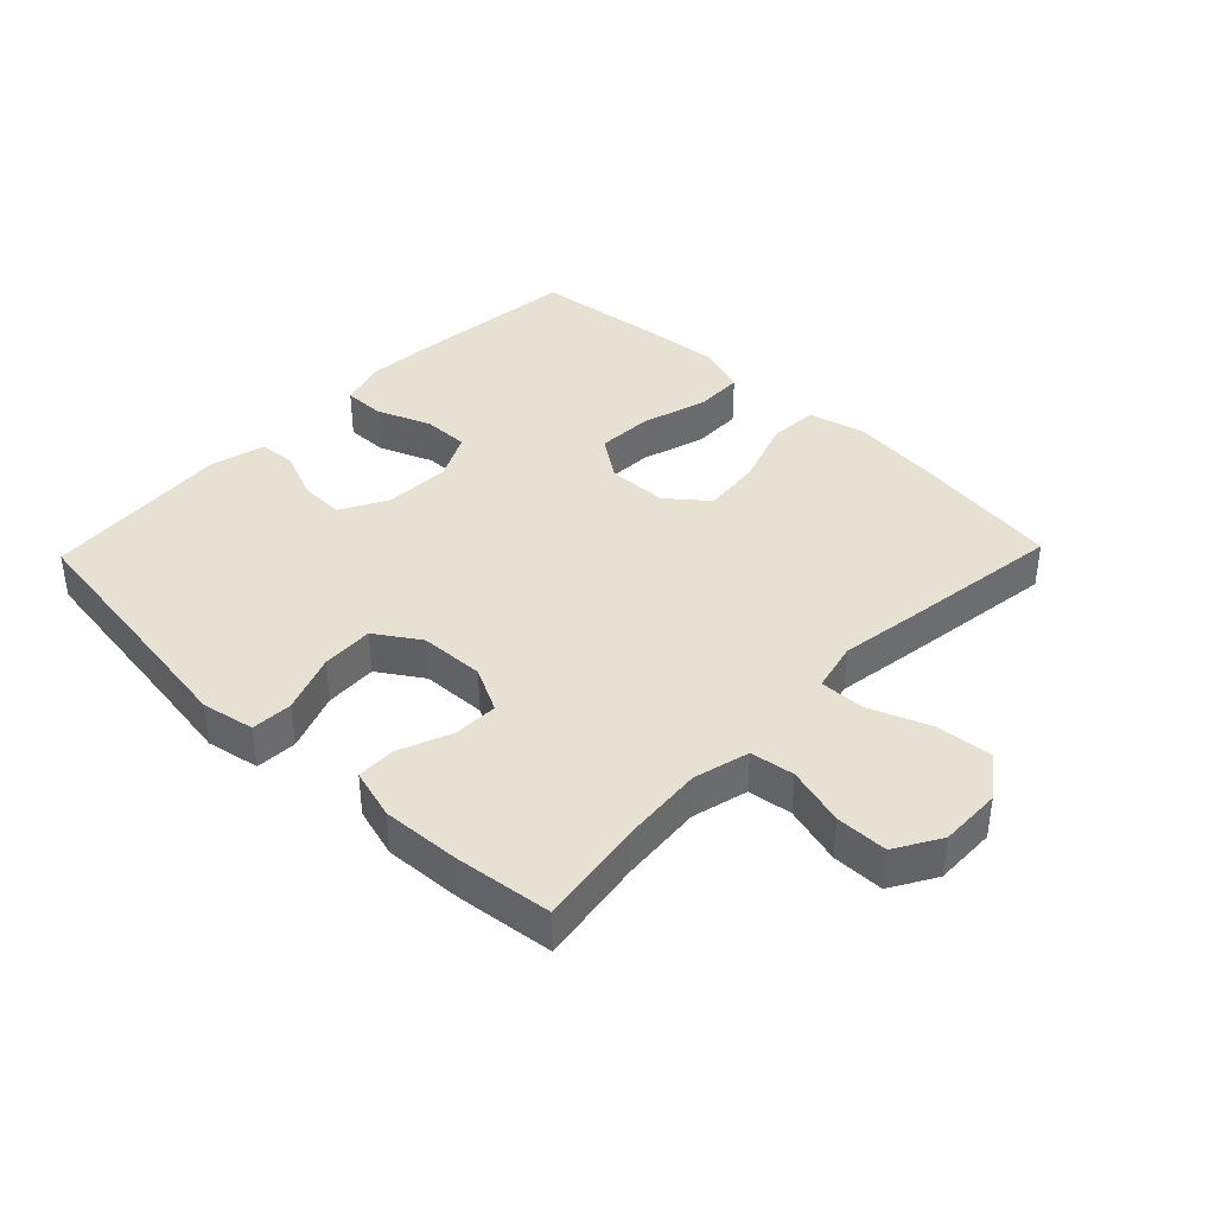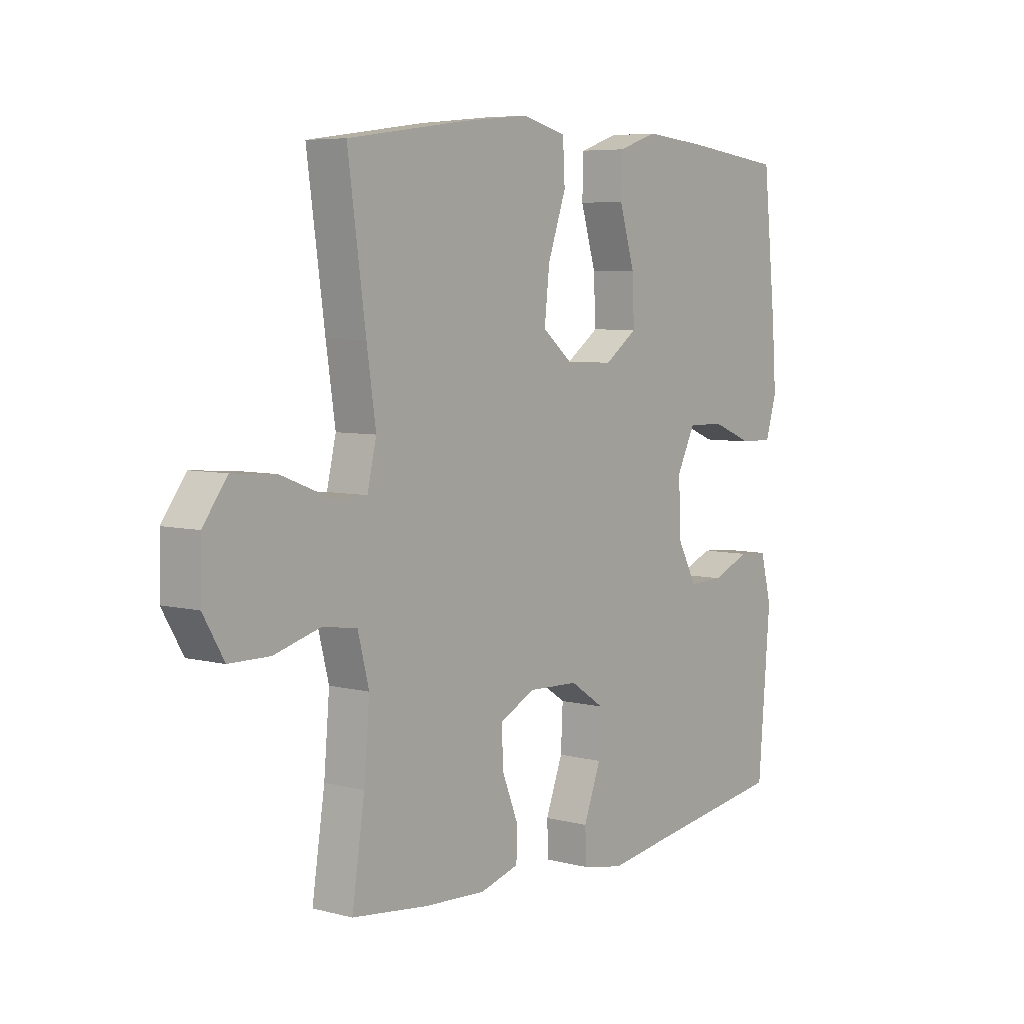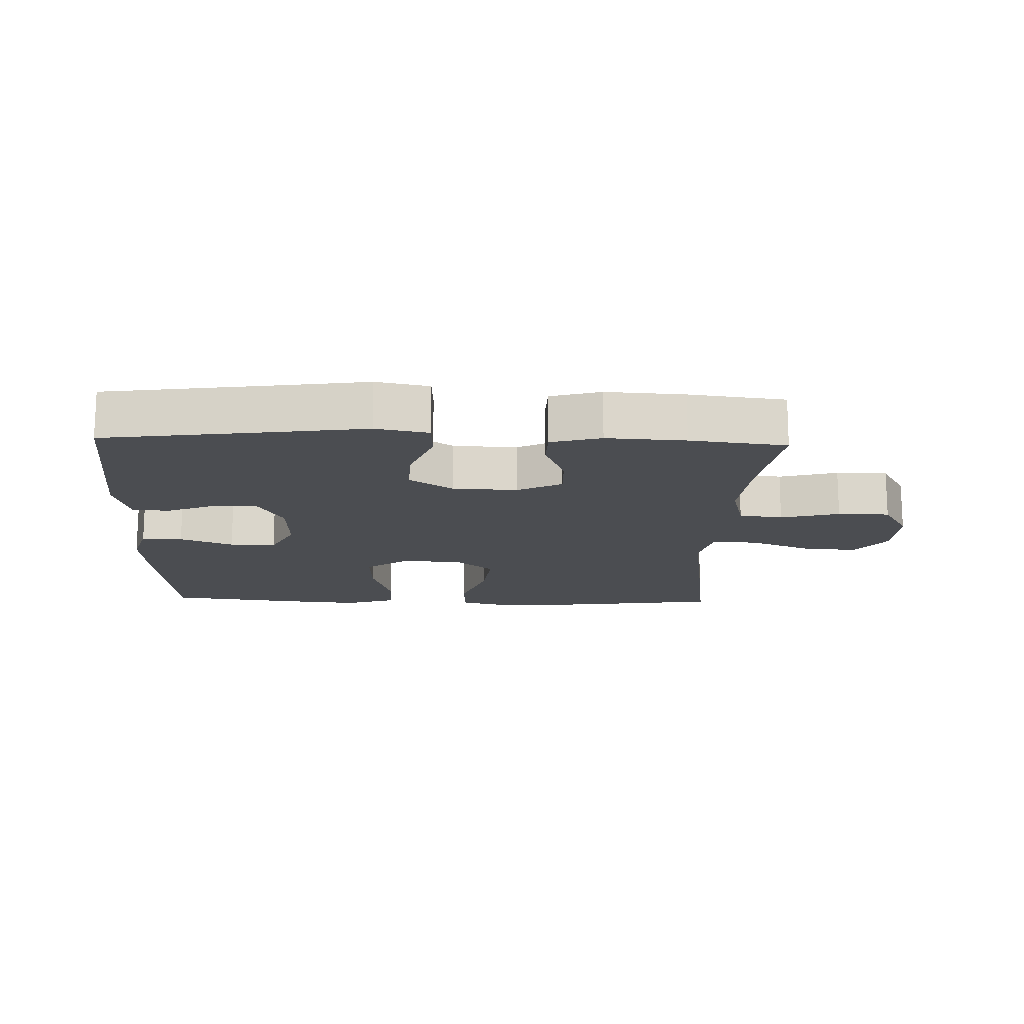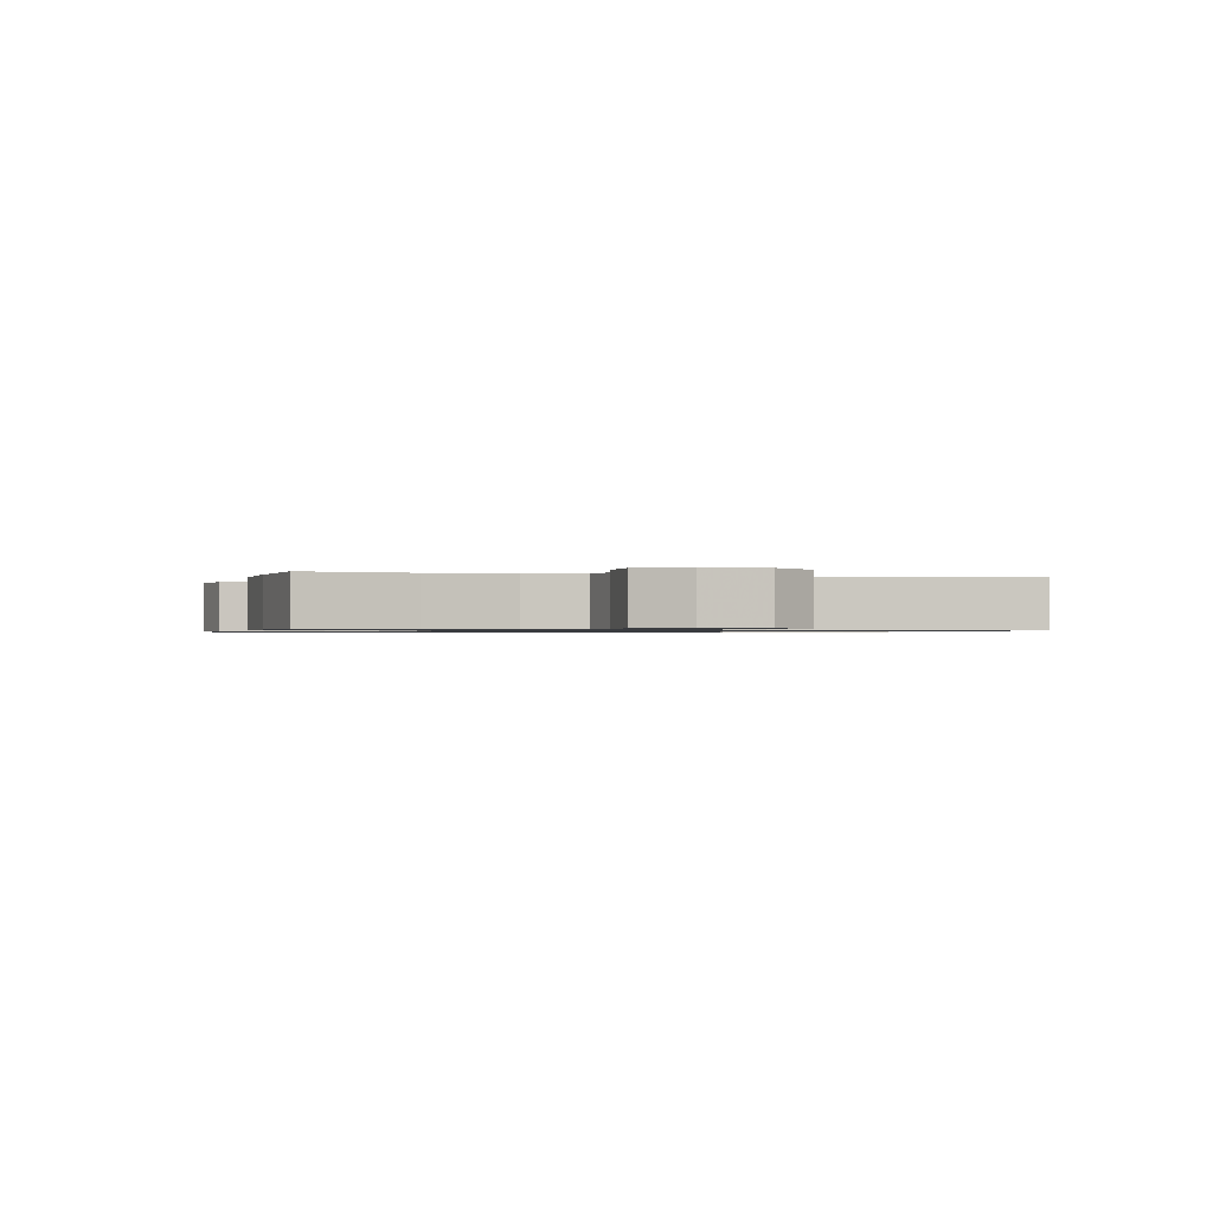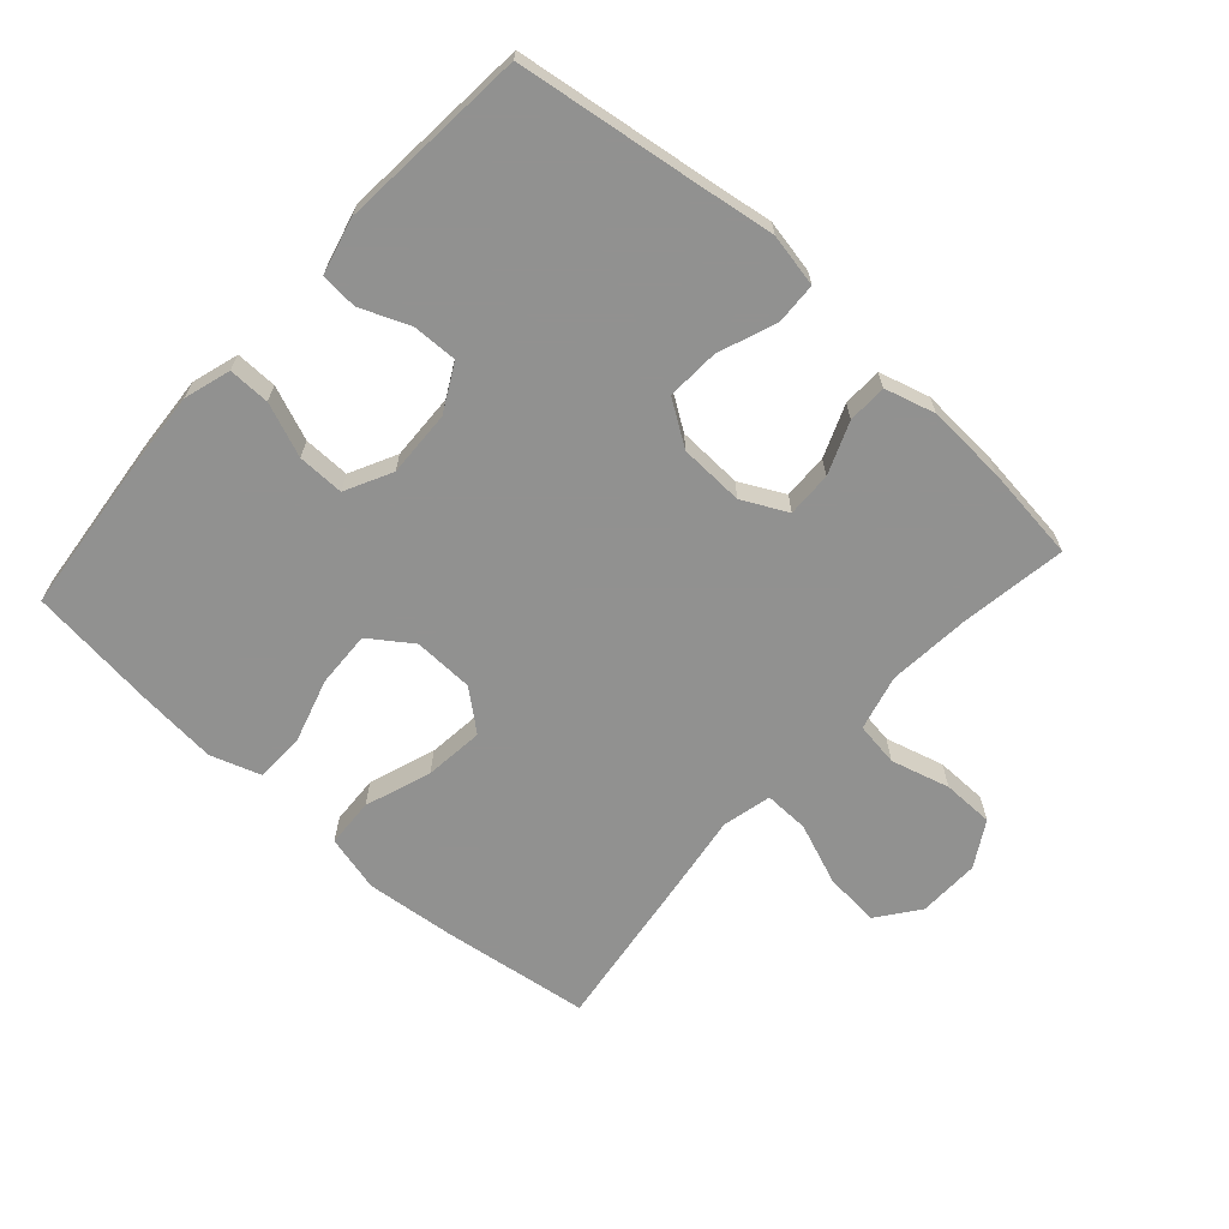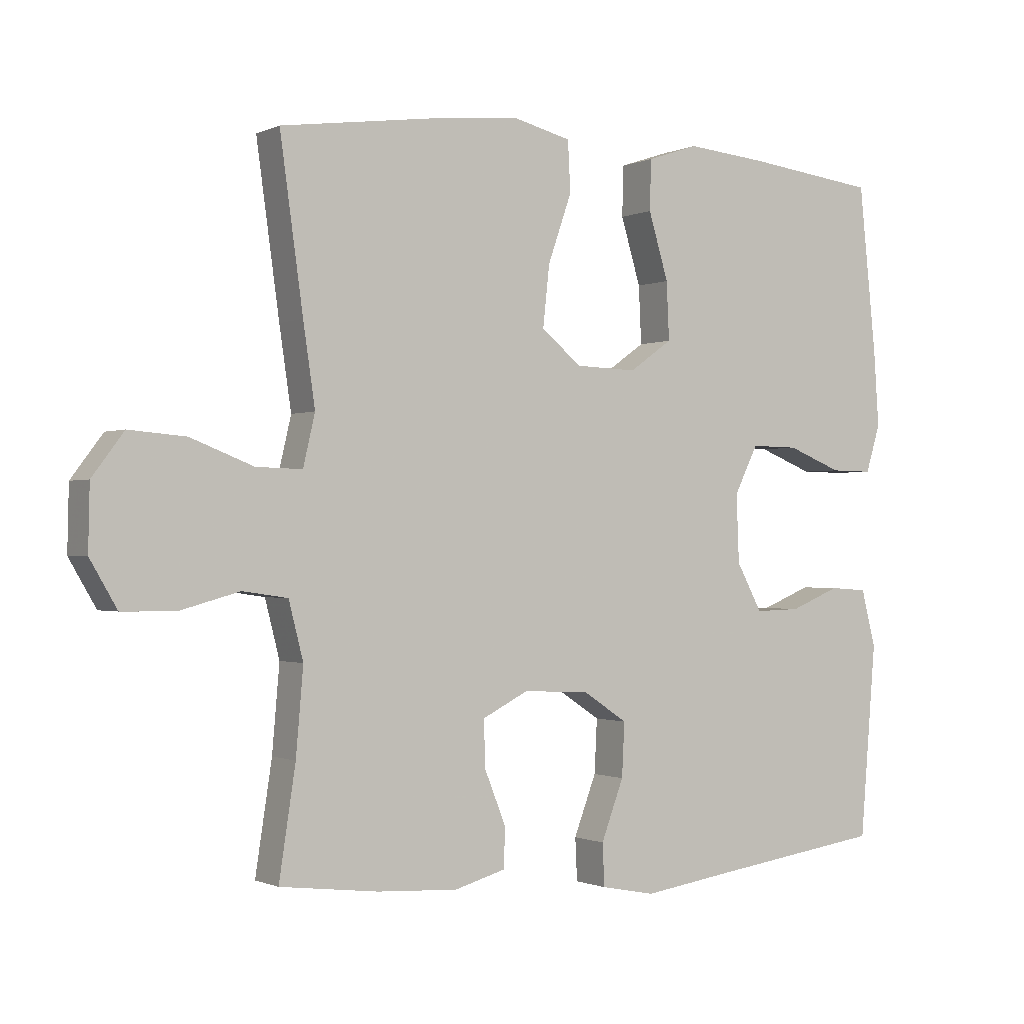
<metadata>
{"format":"obj","ext":"obj","renderer":"f3d","projection":"perspective","resolution":1024,"background":"white","views":[{"elev":39.4,"azim":-136.0,"up":"+Y"},{"elev":6.1,"azim":-52.3,"up":"+Z"},{"elev":-15.7,"azim":178.0,"up":"+Y"},{"elev":-0.9,"azim":-104.4,"up":"+Y"},{"elev":-66.0,"azim":138.0,"up":"+Y"},{"elev":-0.8,"azim":-32.3,"up":"+Z"}]}
</metadata>
<code>
v -0.5 0.07 0.5
v -0.269 0.07 0.532
v -0.132 0.07 0.546
v -0.044 0.07 0.524
v -0.04 0.07 0.448
v -0.076 0.07 0.345
v -0.086 0.07 0.253
v -0.025 0.07 0.203
v 0.068 0.07 0.2
v 0.133 0.07 0.246
v 0.129 0.07 0.333
v 0.099 0.07 0.433
v 0.101 0.07 0.509
v 0.179 0.07 0.535
v 0.3 0.07 0.524
v 0.5 0.07 0.5
v 0.526 0.07 0.249
v 0.534 0.07 0.133
v 0.512 0.07 0.061
v 0.448 0.07 0.062
v 0.365 0.07 0.095
v 0.293 0.07 0.096
v 0.257 0.07 0.024
v 0.261 0.07 -0.079
v 0.3 0.07 -0.151
v 0.369 0.07 -0.149
v 0.445 0.07 -0.118
v 0.502 0.07 -0.122
v 0.524 0.07 -0.208
v 0.5 0.07 -0.5
v 0.229 0.07 -0.538
v 0.1 0.07 -0.557
v 0.018 0.07 -0.541
v 0.015 0.07 -0.477
v 0.049 0.07 -0.387
v 0.053 0.07 -0.306
v -0.015 0.07 -0.261
v -0.115 0.07 -0.257
v -0.184 0.07 -0.292
v -0.182 0.07 -0.362
v -0.15 0.07 -0.442
v -0.151 0.07 -0.503
v -0.229 0.07 -0.525
v -0.351 0.07 -0.518
v -0.5 0.07 -0.5
v -0.475 0.07 -0.336
v -0.464 0.07 -0.208
v -0.486 0.07 -0.122
v -0.554 0.07 -0.112
v -0.645 0.07 -0.137
v -0.725 0.07 -0.136
v -0.766 0.07 -0.066
v -0.764 0.07 0.03
v -0.716 0.07 0.094
v -0.63 0.07 0.087
v -0.535 0.07 0.05
v -0.465 0.07 0.048
v -0.447 0.07 0.125
v -0.465 0.07 0.247
v -0.5 0 0.5
v -0.269 0 0.532
v -0.132 0 0.546
v -0.044 0 0.524
v -0.04 0 0.448
v -0.076 0 0.345
v -0.086 0 0.253
v -0.025 0 0.203
v 0.068 0 0.2
v 0.133 0 0.246
v 0.129 0 0.333
v 0.099 0 0.433
v 0.101 0 0.509
v 0.179 0 0.535
v 0.3 0 0.524
v 0.5 0 0.5
v 0.526 0 0.249
v 0.534 0 0.133
v 0.512 0 0.061
v 0.448 0 0.062
v 0.365 0 0.095
v 0.293 0 0.096
v 0.257 0 0.024
v 0.261 0 -0.079
v 0.3 0 -0.151
v 0.369 0 -0.149
v 0.445 0 -0.118
v 0.502 0 -0.122
v 0.524 0 -0.208
v 0.5 0 -0.5
v 0.229 0 -0.538
v 0.1 0 -0.557
v 0.018 0 -0.541
v 0.015 0 -0.477
v 0.049 0 -0.387
v 0.053 0 -0.306
v -0.015 0 -0.261
v -0.115 0 -0.257
v -0.184 0 -0.292
v -0.182 0 -0.362
v -0.15 0 -0.442
v -0.151 0 -0.503
v -0.229 0 -0.525
v -0.351 0 -0.518
v -0.5 0 -0.5
v -0.475 0 -0.336
v -0.464 0 -0.208
v -0.486 0 -0.122
v -0.554 0 -0.112
v -0.645 0 -0.137
v -0.725 0 -0.136
v -0.766 0 -0.066
v -0.764 0 0.03
v -0.716 0 0.094
v -0.63 0 0.087
v -0.535 0 0.05
v -0.465 0 0.048
v -0.447 0 0.125
v -0.465 0 0.247
f 4 5 6
f 3 4 6
f 2 3 6
f 1 2 6
f 59 1 6
f 58 59 6
f 57 58 6 7
f 54 55 56
f 53 54 56
f 52 53 56
f 51 52 56
f 50 51 56
f 49 50 56
f 48 49 56 57
f 57 7 8
f 48 57 8
f 47 48 8
f 44 45 46
f 43 44 46
f 42 43 46
f 41 42 46
f 40 41 46
f 39 40 46 47
f 47 8 9
f 39 47 9
f 38 39 9
f 33 34 35
f 32 33 35
f 31 32 35
f 31 35 36
f 30 31 36
f 29 30 36
f 28 29 36
f 27 28 36
f 26 27 36
f 25 26 36 37
f 19 20 21
f 18 19 21
f 17 18 21
f 16 17 21
f 15 16 21
f 14 15 21
f 13 14 21
f 12 13 21
f 11 12 21
f 10 11 21 22
f 9 10 22 23
f 37 38 9
f 25 37 9
f 24 25 9
f 9 23 24
f 65 64 63
f 65 63 62
f 65 62 61
f 65 61 60
f 65 60 118
f 65 118 117
f 66 65 117 116
f 115 114 113
f 115 113 112
f 115 112 111
f 115 111 110
f 115 110 109
f 115 109 108
f 116 115 108 107
f 67 66 116
f 67 116 107
f 67 107 106
f 105 104 103
f 105 103 102
f 105 102 101
f 105 101 100
f 105 100 99
f 106 105 99 98
f 68 67 106
f 68 106 98
f 68 98 97
f 94 93 92
f 94 92 91
f 94 91 90
f 95 94 90
f 95 90 89
f 95 89 88
f 95 88 87
f 95 87 86
f 95 86 85
f 96 95 85 84
f 80 79 78
f 80 78 77
f 80 77 76
f 80 76 75
f 80 75 74
f 80 74 73
f 80 73 72
f 80 72 71
f 80 71 70
f 81 80 70 69
f 82 81 69 68
f 68 97 96
f 68 96 84
f 68 84 83
f 83 82 68
f 1 60 61 2
f 2 61 62 3
f 3 62 63 4
f 4 63 64 5
f 5 64 65 6
f 6 65 66 7
f 7 66 67 8
f 8 67 68 9
f 9 68 69 10
f 10 69 70 11
f 11 70 71 12
f 12 71 72 13
f 13 72 73 14
f 14 73 74 15
f 15 74 75 16
f 16 75 76 17
f 17 76 77 18
f 18 77 78 19
f 19 78 79 20
f 20 79 80 21
f 21 80 81 22
f 22 81 82 23
f 23 82 83 24
f 24 83 84 25
f 25 84 85 26
f 26 85 86 27
f 27 86 87 28
f 28 87 88 29
f 29 88 89 30
f 30 89 90 31
f 31 90 91 32
f 32 91 92 33
f 33 92 93 34
f 34 93 94 35
f 35 94 95 36
f 36 95 96 37
f 37 96 97 38
f 38 97 98 39
f 39 98 99 40
f 40 99 100 41
f 41 100 101 42
f 42 101 102 43
f 43 102 103 44
f 44 103 104 45
f 45 104 105 46
f 46 105 106 47
f 47 106 107 48
f 48 107 108 49
f 49 108 109 50
f 50 109 110 51
f 51 110 111 52
f 52 111 112 53
f 53 112 113 54
f 54 113 114 55
f 55 114 115 56
f 56 115 116 57
f 57 116 117 58
f 58 117 118 59
f 59 118 60 1

</code>
